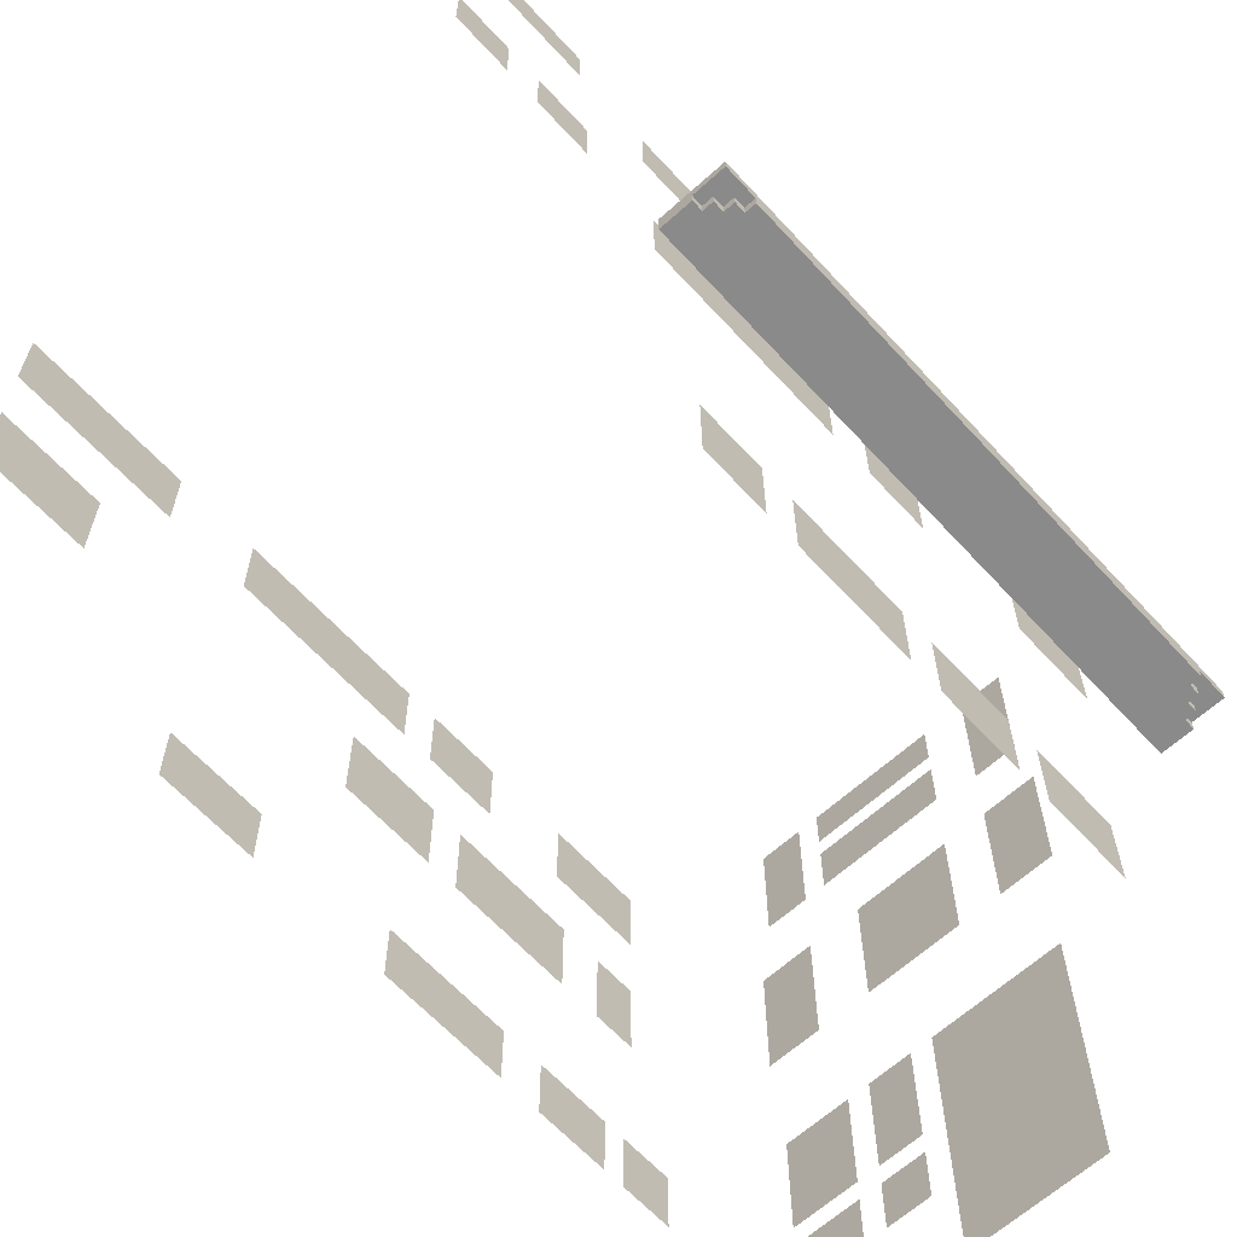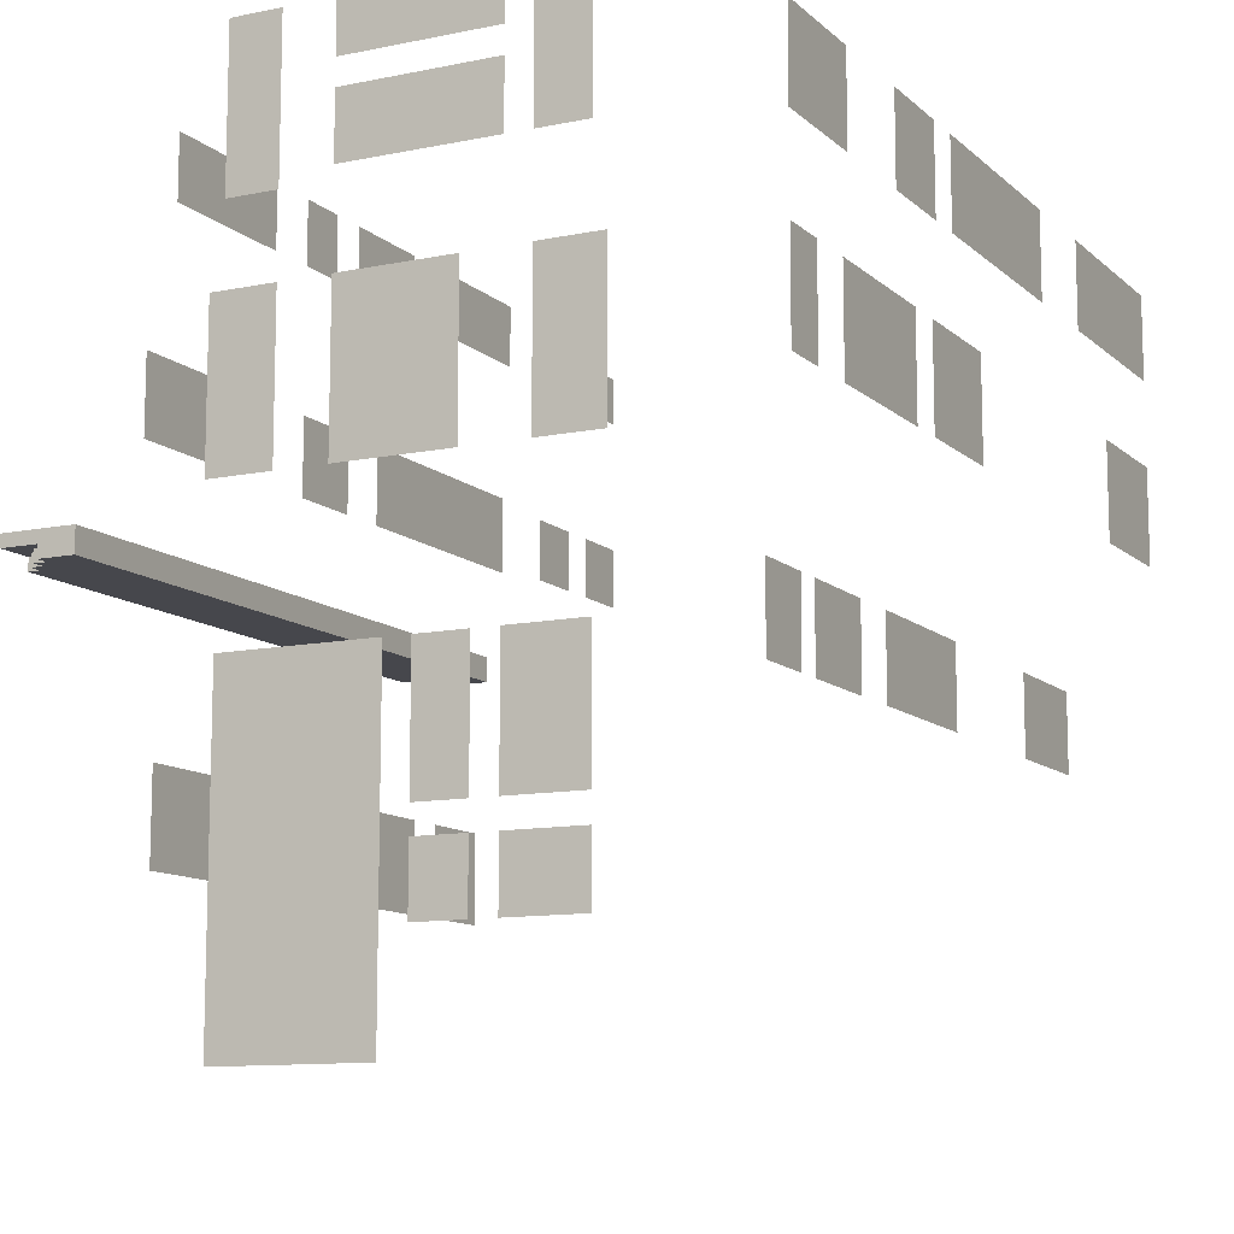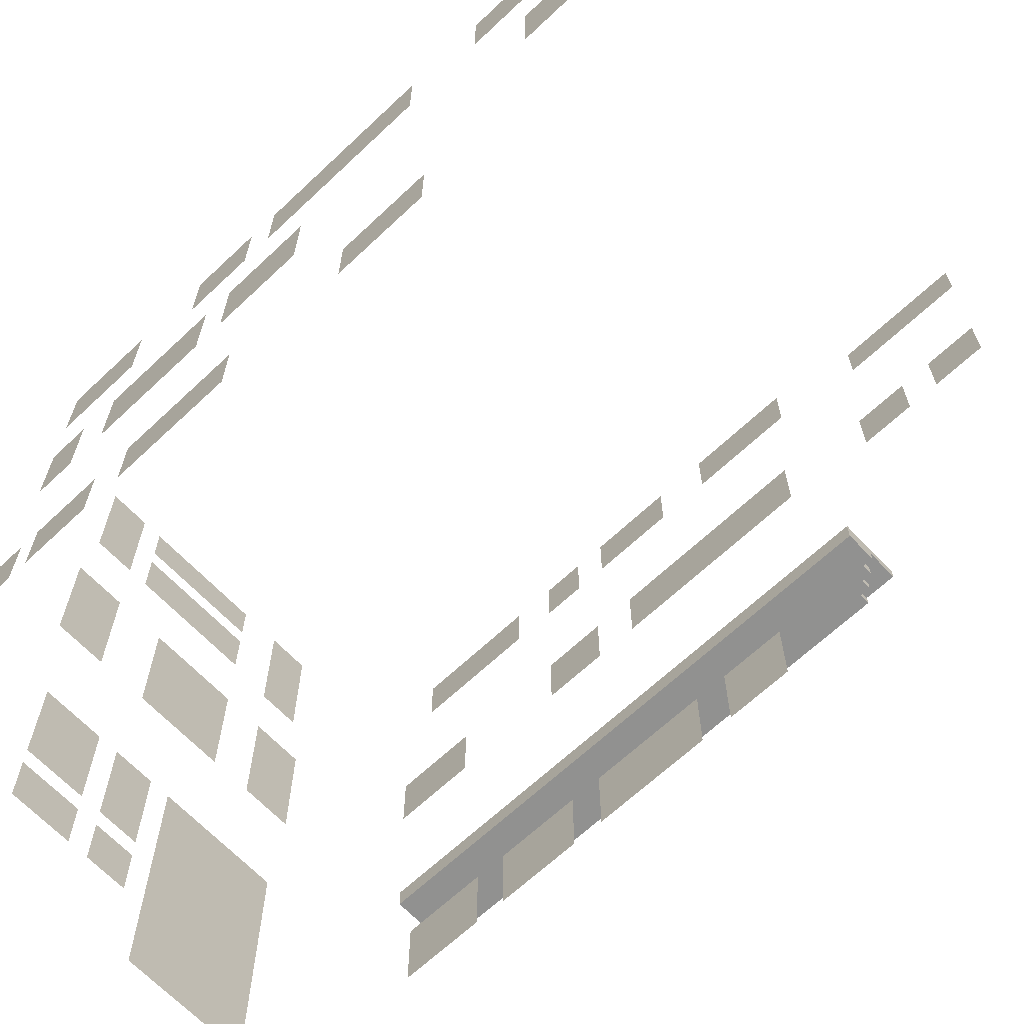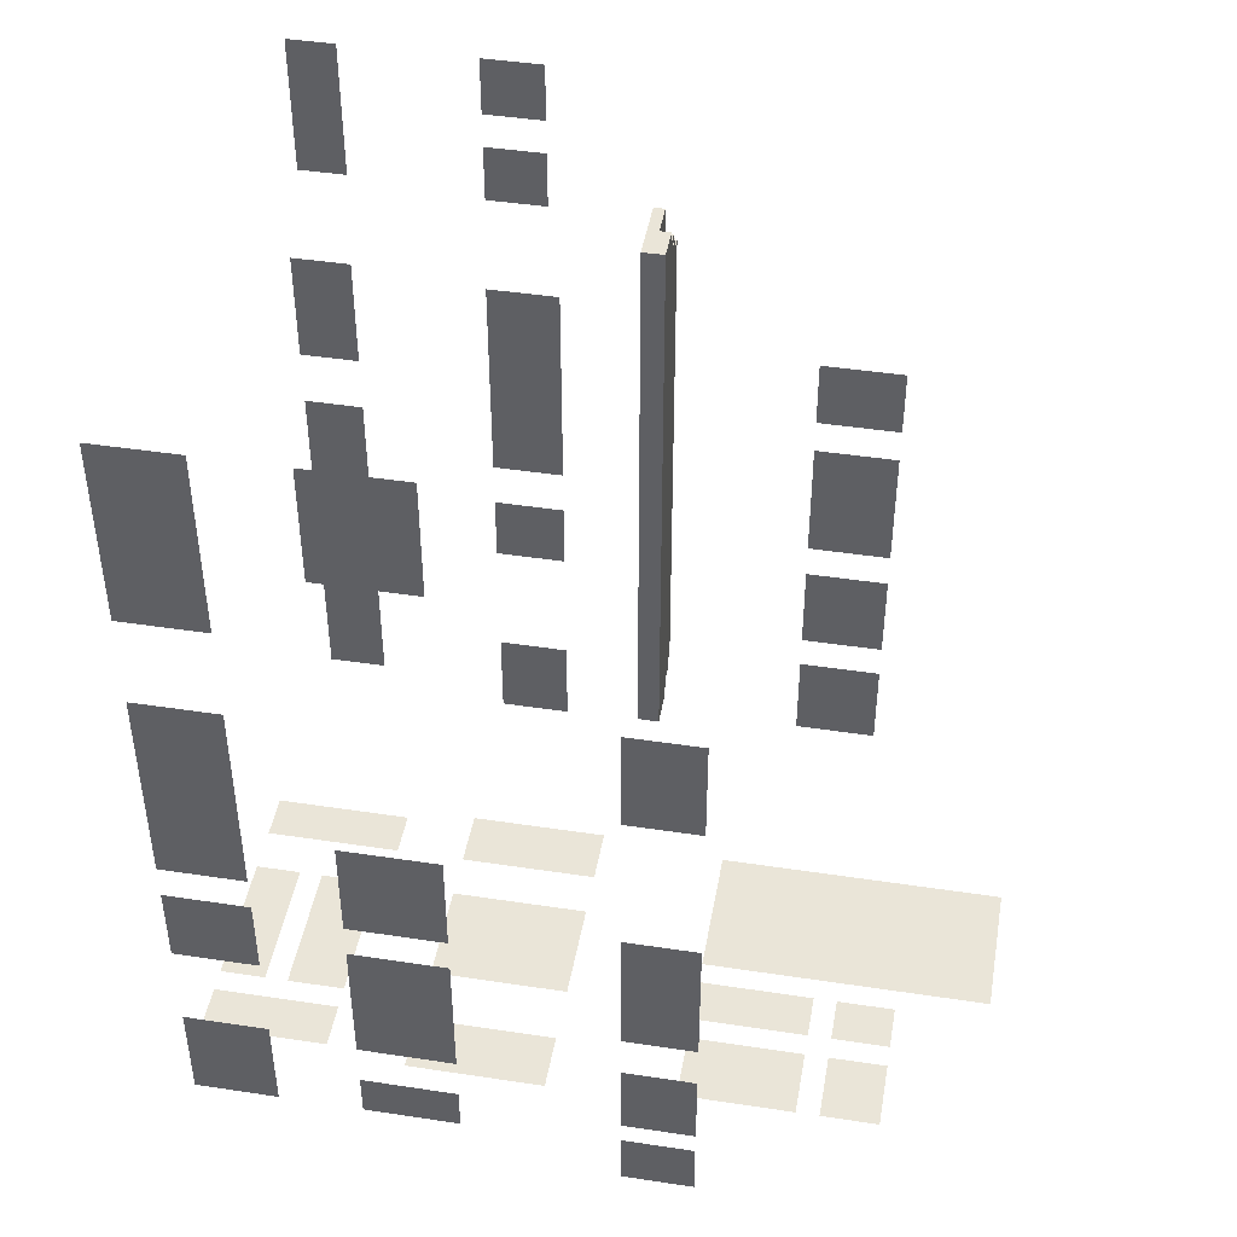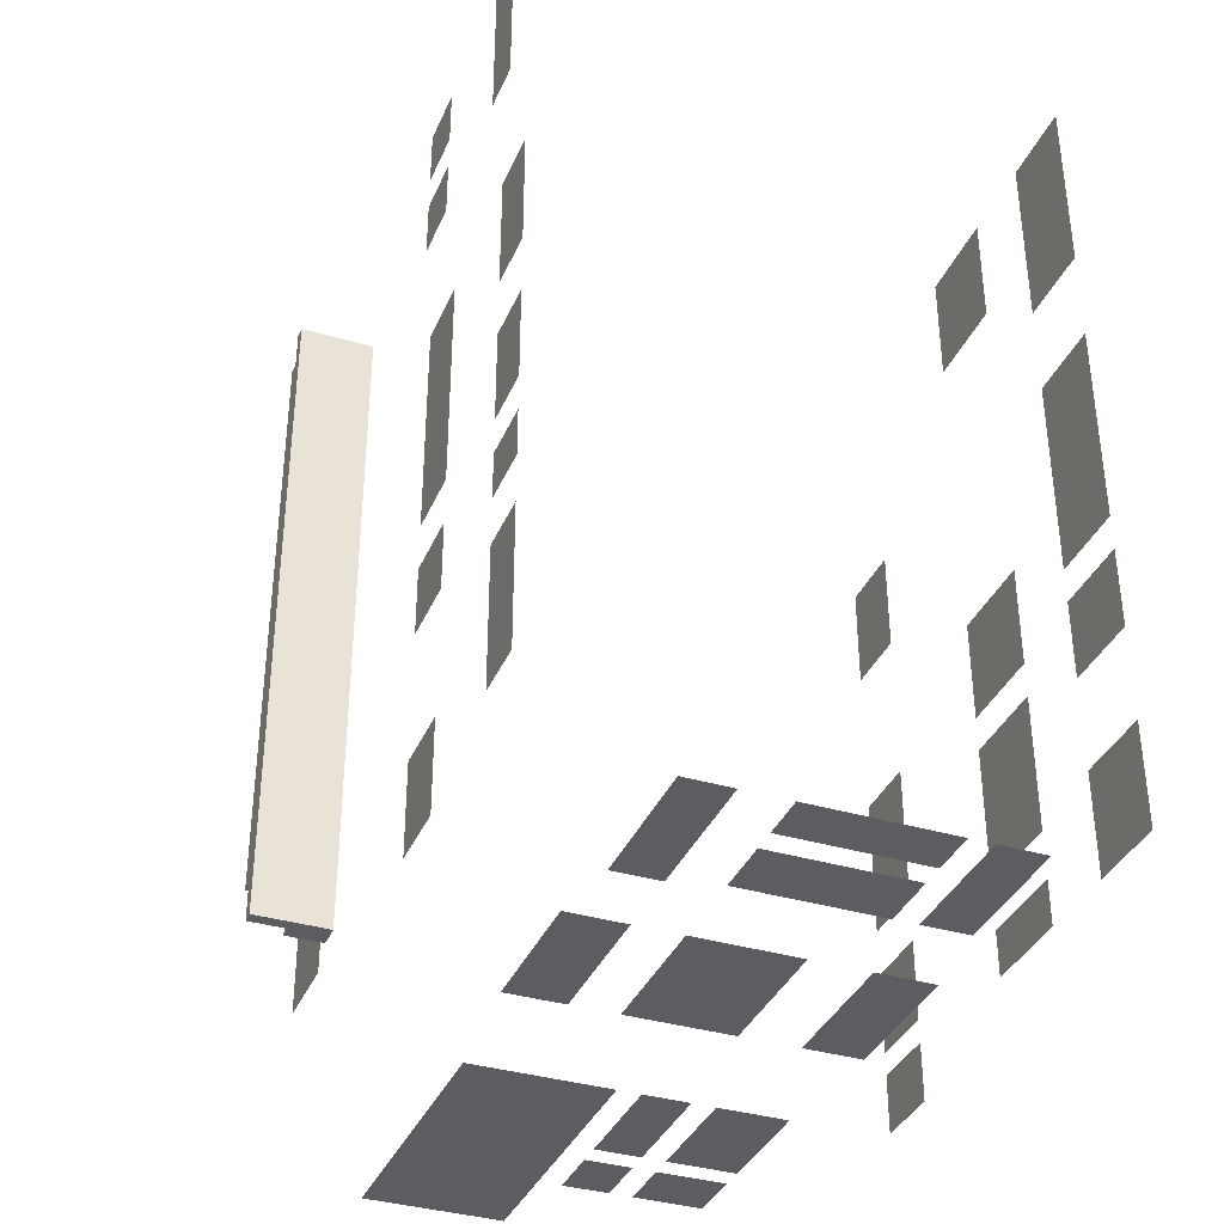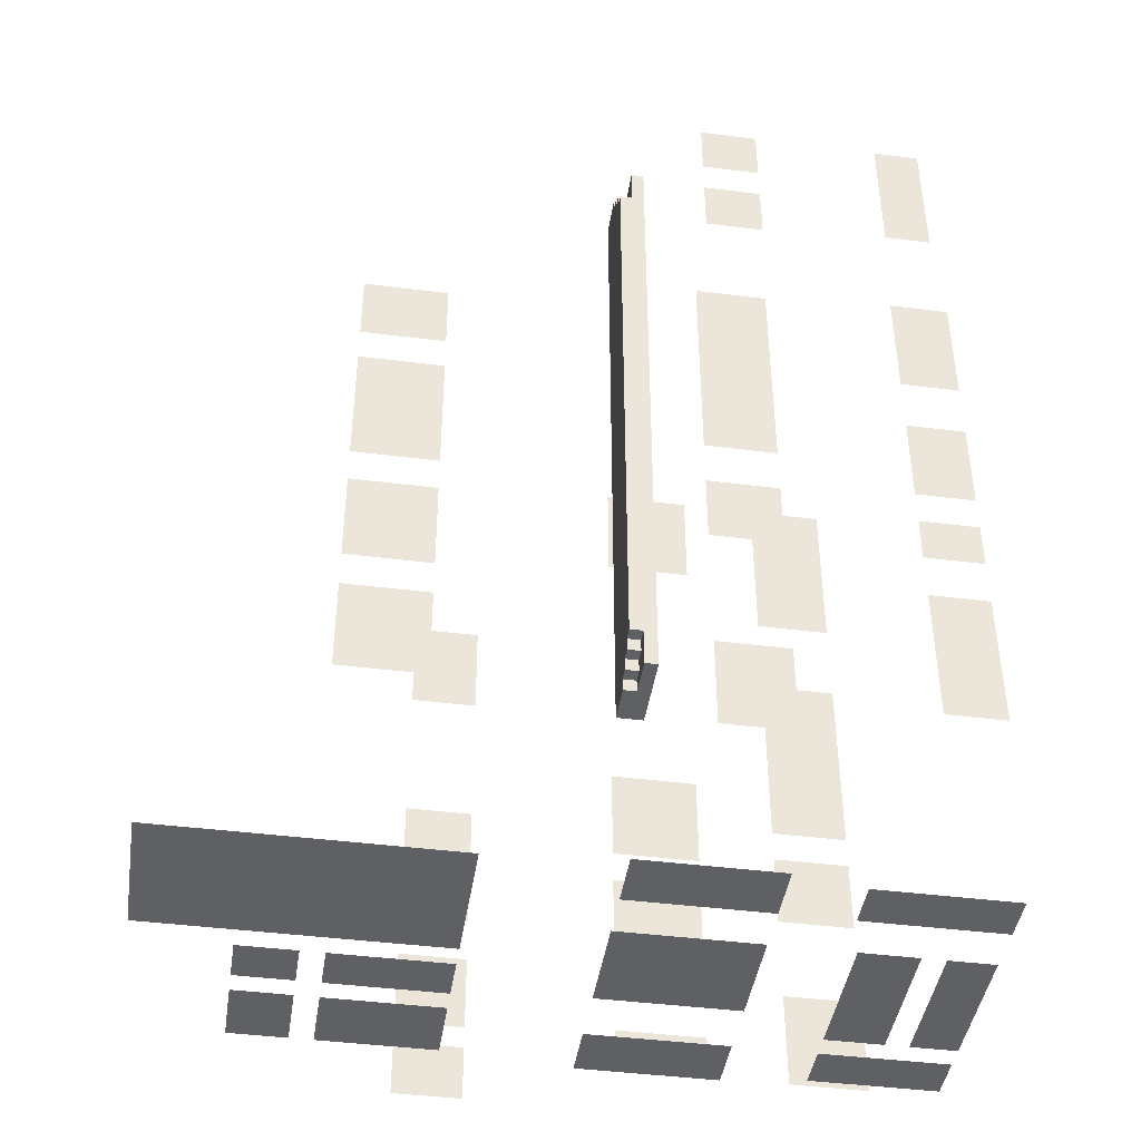
<metadata>
{"format":"obj","ext":"obj","renderer":"f3d","projection":"perspective","resolution":1024,"background":"white","views":[{"elev":-63.5,"azim":42.5,"up":"+Y"},{"elev":-11.0,"azim":-153.0,"up":"+Y"},{"elev":-65.9,"azim":-46.6,"up":"+Y"},{"elev":44.8,"azim":-80.0,"up":"+Z"},{"elev":-36.4,"azim":158.7,"up":"+Z"},{"elev":-43.6,"azim":81.5,"up":"+Z"}]}
</metadata>
<code>
o SideBuildings2-0
v -2.75 -0.4 1.65
v -2.75 -1 0.75
v -2.75 -1 1.65
v -2.75 -0.4 0.75
v -2.75 -0.4 -0.55
v -2.75 -1 -1.75
v -2.75 -1 -0.55
v -2.75 -0.4 -1.75
v -2.75 -0.4 -2.15
v -2.75 -1 -2.85
v -2.75 -1 -2.15
v -2.75 -0.4 -2.85
v -2.75 -0.4 -3.05
v -2.75 -1 -3.55
v -2.75 -1 -3.05
v -2.75 -0.4 -3.55
v -2.75 1.7 3.75
v -2.75 0.9 2.75
v -2.75 0.9 3.75
v -2.75 1.7 2.75
v -2.75 1.7 0.05
v -2.75 0.9 -0.85
v -2.75 0.9 0.05
v -2.75 1.7 -0.85
v -2.75 1.7 -1.15
v -2.75 0.9 -2.35
v -2.75 0.9 -1.15
v -2.75 1.7 -2.35
v -2.75 1.7 -2.75
v -2.75 0.9 -3.15
v -2.75 0.9 -2.75
v -2.75 1.7 -3.15
v -2.75 3.1 3.75
v -2.75 2.4 2.15
v -2.75 2.4 3.75
v -2.75 3.1 2.15
v -2.75 3.1 1.35
v -2.75 2.4 -0.45
v -2.75 2.4 1.35
v -2.75 3.1 -0.45
v -2.75 3.1 -0.75
v -2.75 2.4 -1.45
v -2.75 2.4 -0.75
v -2.75 3.1 -1.45
v -2.75 3.1 -2.25
v -2.75 2.4 -3.15
v -2.75 2.4 -2.25
v -2.75 3.1 -3.15
v -1.85 0.4 -3.75
v -1.85 1.6 -3.75
v -1.75 -2.4 -3.75
v -1.75 -1.9 -3.75
v -1.75 -1.7 -3.75
v -1.75 -0.7 -3.75
v -1.75 2.3 -3.75
v -1.75 3.4 -3.75
v -1.15 2.3 -3.75
v -1.15 2.8 -3.75
v -1.15 3 -3.75
v -1.15 3.4 -3.75
v -0.95 -2.4 -3.75
v -0.95 -1.9 -3.75
v -0.95 -1.7 -3.75
v -0.95 -0.7 -3.75
v -0.85 0.4 -3.75
v -0.85 1.6 -3.75
v -0.35 -3.2 -3.75
v -0.35 -0.7 -3.75
v 0.45 0.4 -3.75
v 0.45 1.6 -3.75
v 0.45 2.2 -3.75
v 0.45 3.4 -3.75
v 2.15 0.3 1.95
v 2.15 0.1 -3.45
v 2.15 0.1 1.95
v 2.15 0.3 -3.45
v -1.35 0.4 -3.75
v -1.35 1.6 -3.75
v -1.35 2.3 -3.75
v -1.35 3.4 -3.75
v -1.15 -2.4 -3.75
v -1.15 -1.9 -3.75
v -1.15 -1.7 -3.75
v -1.15 -0.7 -3.75
v -0.55 -2.4 -3.75
v -0.55 -1.9 -3.75
v -0.55 -1.7 -3.75
v -0.55 -0.7 -3.75
v 0.05 0.4 -3.75
v 0.05 1.6 -3.75
v 0.05 2.3 -3.75
v 0.05 2.8 -3.75
v 0.05 3 -3.75
v 0.05 3.4 -3.75
v 0.85 -3.2 -3.75
v 0.85 -0.7 -3.75
v 0.85 2.2 -3.75
v 0.85 3.4 -3.75
v 0.95 0.4 -3.75
v 0.95 1.6 -3.75
v 1.85 -1.9 1.25
v 1.85 -1.9 0.65
v 1.85 -1.2 1.25
v 1.85 -1.2 0.65
v 1.85 -1.9 0.35
v 1.85 -1.9 -0.75
v 1.85 -1.2 0.35
v 1.85 -1.2 -0.75
v 1.85 -1.9 -1.05
v 1.85 -1.9 -1.85
v 1.85 -1.2 -1.05
v 1.85 -1.2 -1.85
v 1.85 -1.9 -2.15
v 1.85 -1.9 -2.95
v 1.85 -1.2 -2.15
v 1.85 -1.2 -2.95
v 1.85 0.9 1.65
v 1.85 0.9 -0.25
v 1.85 1.5 1.65
v 1.85 1.5 -0.25
v 1.85 0.9 -0.65
v 1.85 0.9 -1.25
v 1.85 1.5 -0.65
v 1.85 1.5 -1.25
v 1.85 0.9 -2.35
v 1.85 0.9 -3.15
v 1.85 1.5 -2.35
v 1.85 1.5 -3.15
v 1.85 2.6 1.75
v 1.85 2.6 0.75
v 1.85 3.1 1.75
v 1.85 3.1 0.75
v 1.85 2.6 0.25
v 1.85 2.6 -0.55
v 1.85 3.1 0.25
v 1.85 3.1 -0.55
v 1.85 2.6 -0.85
v 1.85 2.6 -1.25
v 1.85 3.1 -0.85
v 1.85 3.1 -1.25
v 1.85 2.6 -1.65
v 1.85 2.6 -2.85
v 1.85 3.1 -1.65
v 1.85 3.1 -2.85
v 1.95 1 3.75
v 1.95 1 3.25
v 1.95 1.5 3.75
v 1.95 1.5 3.25
v 1.95 1 2.95
v 1.95 1 2.45
v 1.95 1.5 2.95
v 1.95 1.5 2.45
v 1.95 2.6 3.75
v 1.95 2.6 2.55
v 1.95 3 3.75
v 1.95 3 2.55
v 2.45 0.1 1.95
v 2.45 0.1 1.85
v 2.45 0.2 1.95
v 2.45 0.2 1.85
v 2.45 0.1 -3.35
v 2.45 0.1 -3.45
v 2.45 0.2 -3.35
v 2.45 0.2 -3.45
v 2.55 0.1 1.85
v 2.55 0.1 1.75
v 2.55 0.2 1.85
v 2.55 0.2 1.75
v 2.55 0.1 -3.25
v 2.55 0.1 -3.35
v 2.55 0.2 -3.25
v 2.55 0.2 -3.35
v 2.65 0.1 1.75
v 2.65 0.1 1.65
v 2.65 0.2 1.75
v 2.65 0.2 1.65
v 2.65 0.1 -3.15
v 2.65 0.1 -3.25
v 2.65 0.2 -3.15
v 2.65 0.2 -3.25
v 2.75 0.1 1.65
v 2.75 0.1 -3.15
v 2.75 0.2 1.65
v 2.75 0.2 -3.15
v 2.75 0.2 1.95
v 2.75 0.3 1.95
v 2.75 0.2 -3.45
v 2.75 0.3 -3.45
f 1 2 3
f 4 2 1
f 5 6 7
f 8 6 5
f 9 10 11
f 12 10 9
f 13 14 15
f 16 14 13
f 17 18 19
f 20 18 17
f 21 22 23
f 24 22 21
f 25 26 27
f 28 26 25
f 29 30 31
f 32 30 29
f 33 34 35
f 36 34 33
f 37 38 39
f 40 38 37
f 41 42 43
f 44 42 41
f 45 46 47
f 48 46 45
f 73 74 75
f 76 74 73
f 101 102 103
f 103 102 104
f 105 106 107
f 107 106 108
f 109 110 111
f 111 110 112
f 113 114 115
f 115 114 116
f 117 118 119
f 119 118 120
f 121 122 123
f 123 122 124
f 125 126 127
f 127 126 128
f 129 130 131
f 131 130 132
f 133 134 135
f 135 134 136
f 137 138 139
f 139 138 140
f 141 142 143
f 143 142 144
f 145 146 147
f 147 146 148
f 149 150 151
f 151 150 152
f 153 154 155
f 155 154 156
f 157 158 159
f 159 158 160
f 161 162 163
f 163 162 164
f 165 166 167
f 167 166 168
f 169 170 171
f 171 170 172
f 173 174 175
f 175 174 176
f 177 178 179
f 179 178 180
f 181 182 183
f 183 182 184
f 185 183 186
f 184 187 186
f 183 184 186
f 186 187 188
f 157 73 75
f 159 73 157
f 185 73 159
f 186 73 185
f 165 160 158
f 167 160 165
f 173 168 166
f 175 168 173
f 181 176 174
f 183 176 181
f 177 179 182
f 182 179 184
f 169 171 178
f 178 171 180
f 161 163 170
f 170 163 172
f 74 76 162
f 162 76 164
f 164 76 187
f 187 76 188
f 49 50 77
f 77 50 78
f 55 56 79
f 79 56 80
f 51 52 81
f 81 52 82
f 53 54 83
f 83 54 84
f 61 62 85
f 85 62 86
f 63 64 87
f 87 64 88
f 65 66 89
f 89 66 90
f 57 58 91
f 91 58 92
f 59 60 93
f 93 60 94
f 67 68 95
f 95 68 96
f 71 72 97
f 97 72 98
f 69 70 99
f 99 70 100
f 158 157 75
f 166 165 158
f 174 173 166
f 177 174 166
f 177 181 174
f 182 181 177
f 169 166 158
f 169 177 166
f 178 177 169
f 161 158 75
f 161 169 158
f 170 169 161
f 74 161 75
f 162 161 74
f 160 185 159
f 167 185 160
f 168 185 167
f 175 185 168
f 176 185 175
f 183 185 176
f 180 184 179
f 172 180 171
f 164 172 163
f 187 184 180
f 187 172 164
f 187 180 172
f 73 186 76
f 76 186 188

</code>
